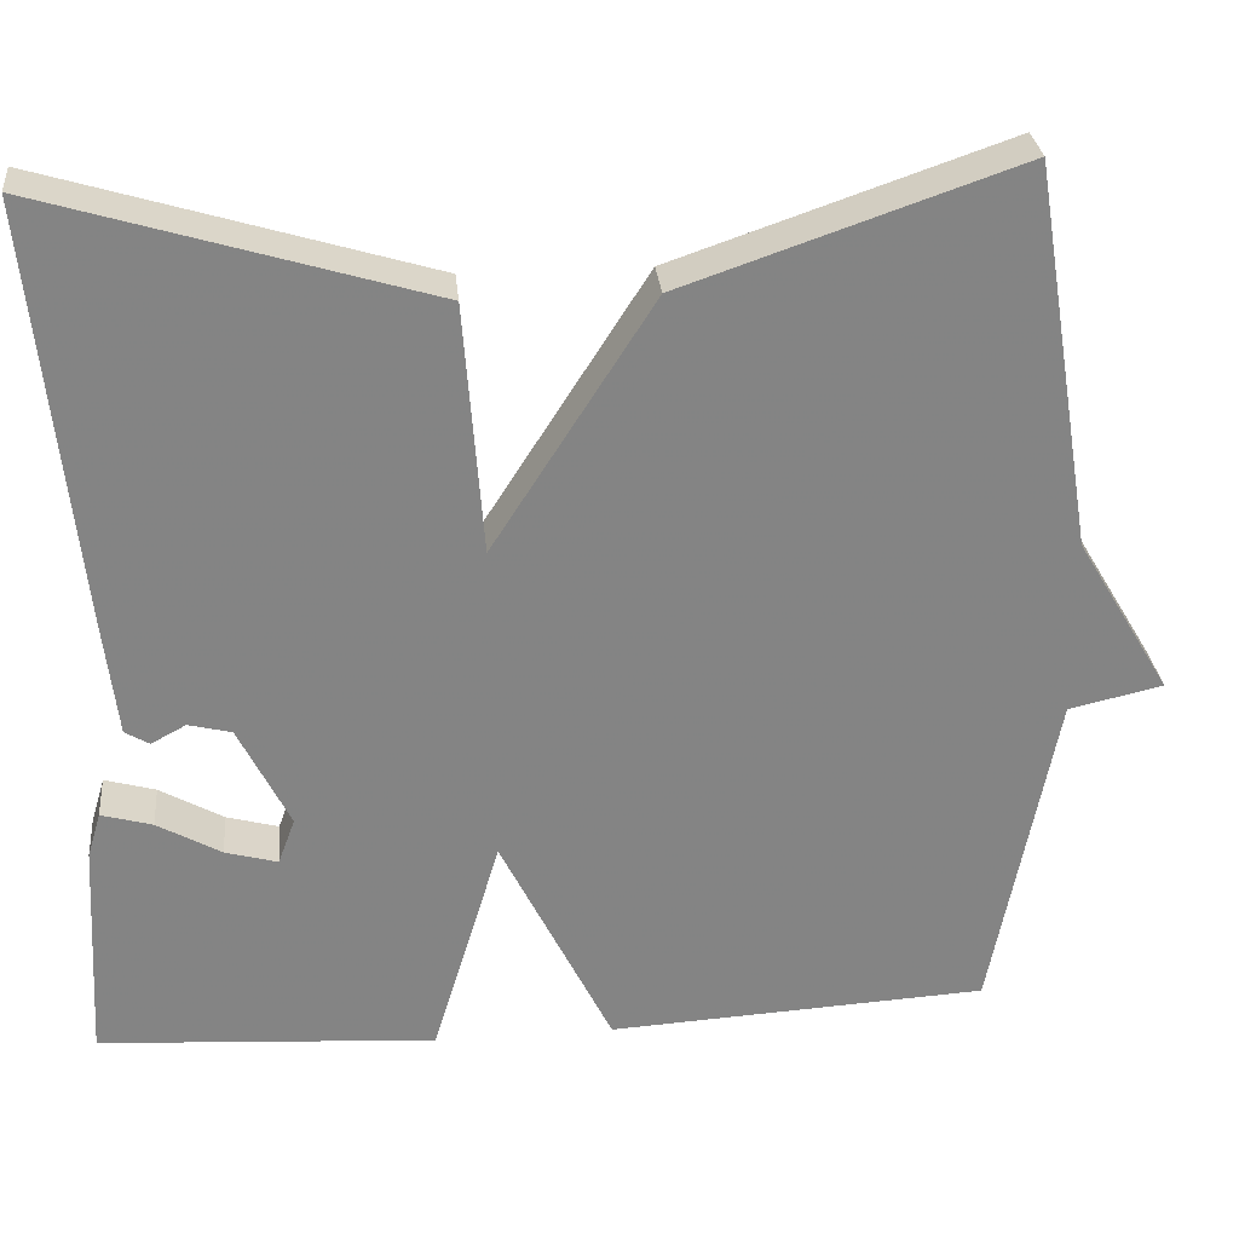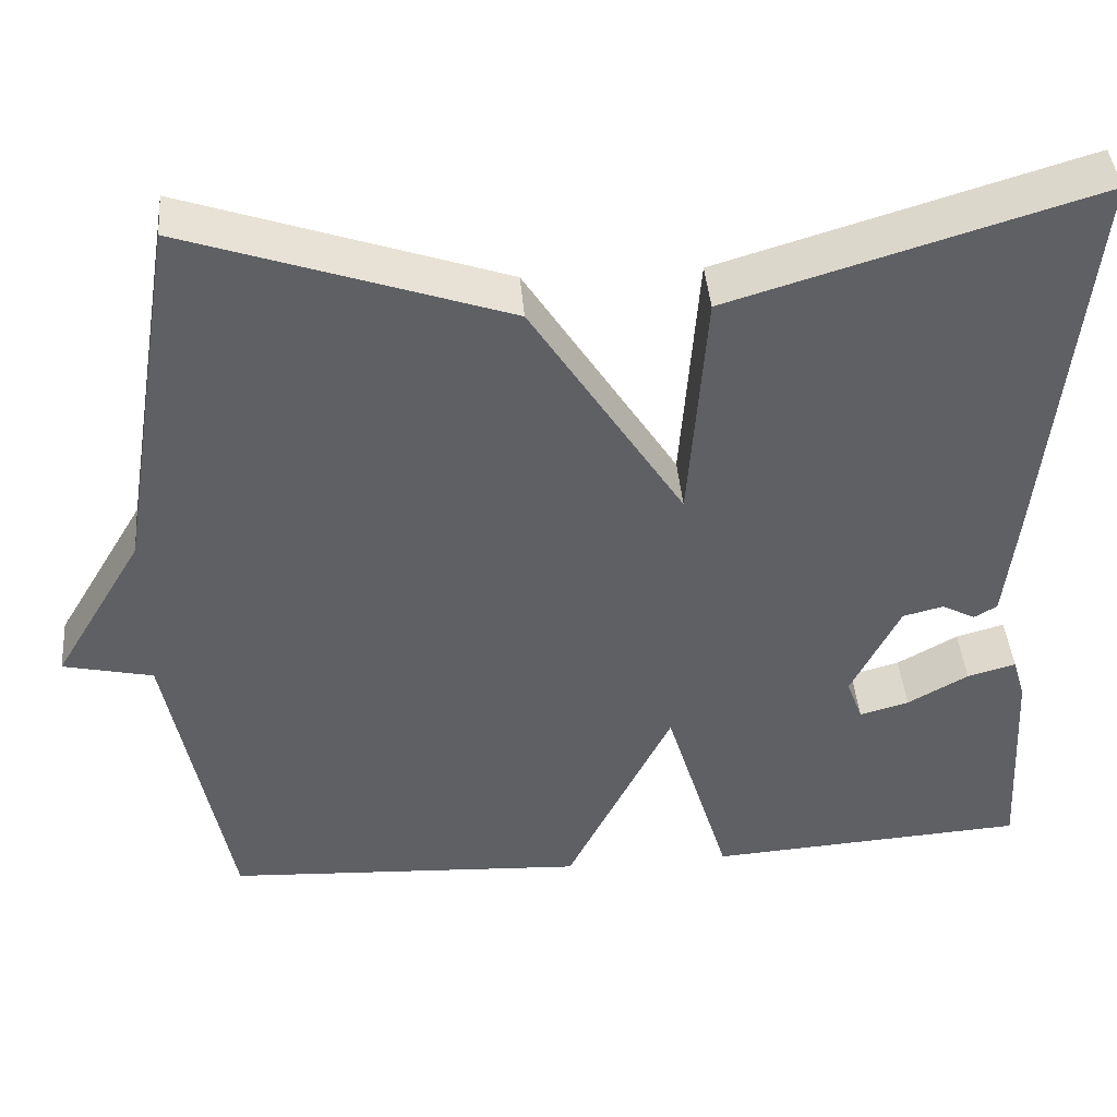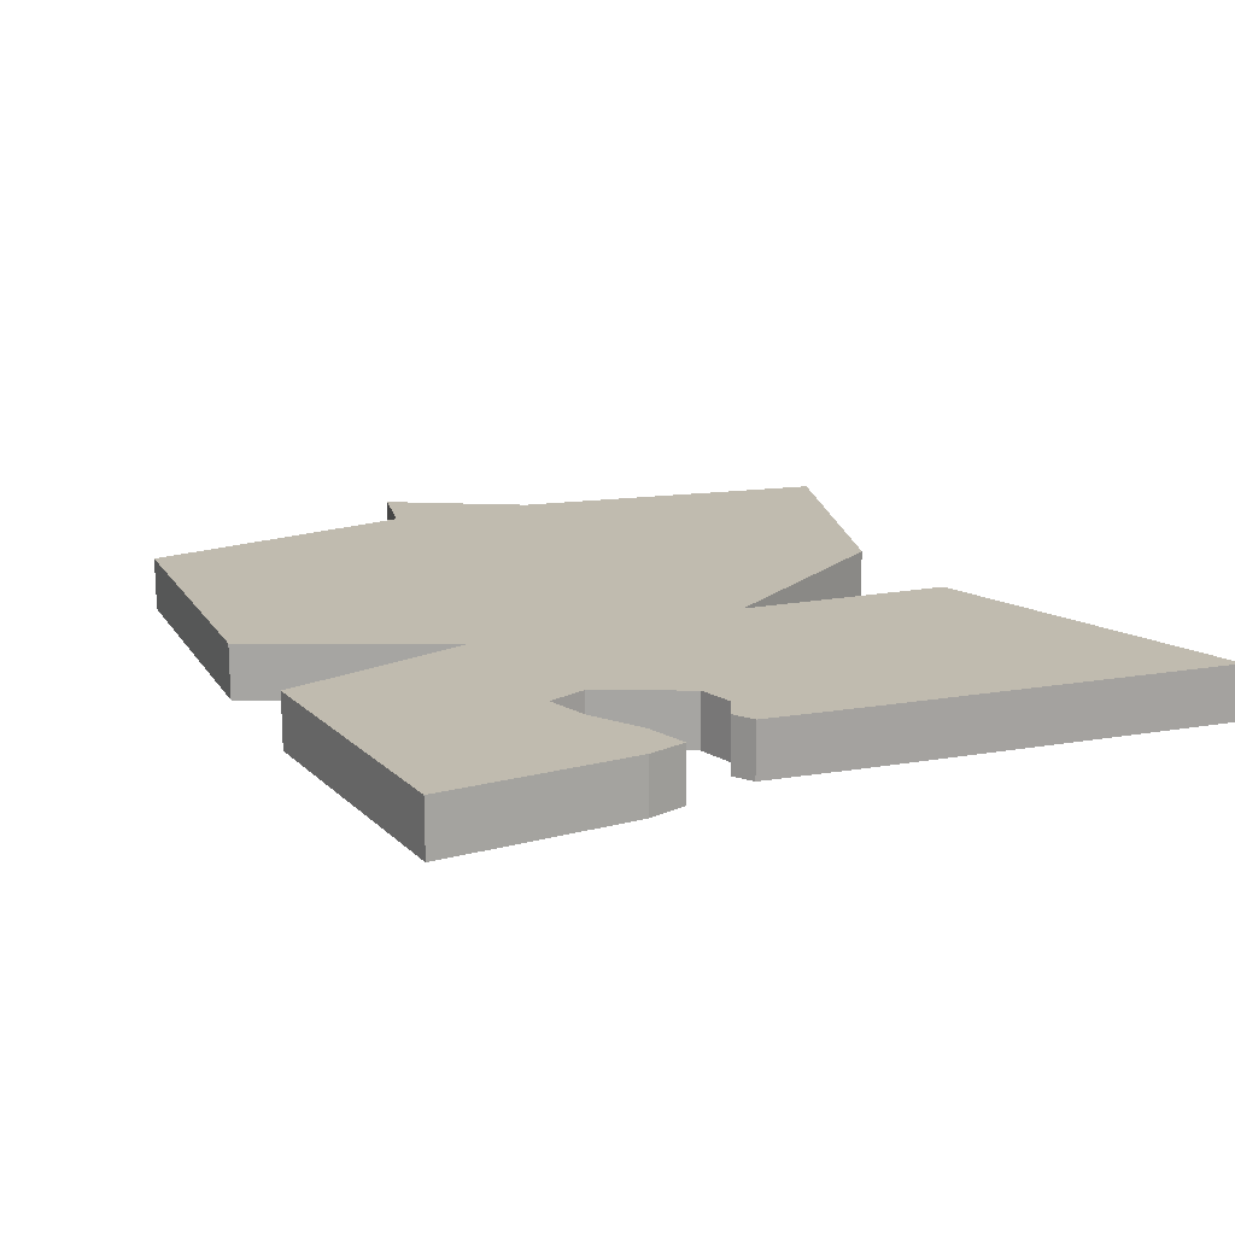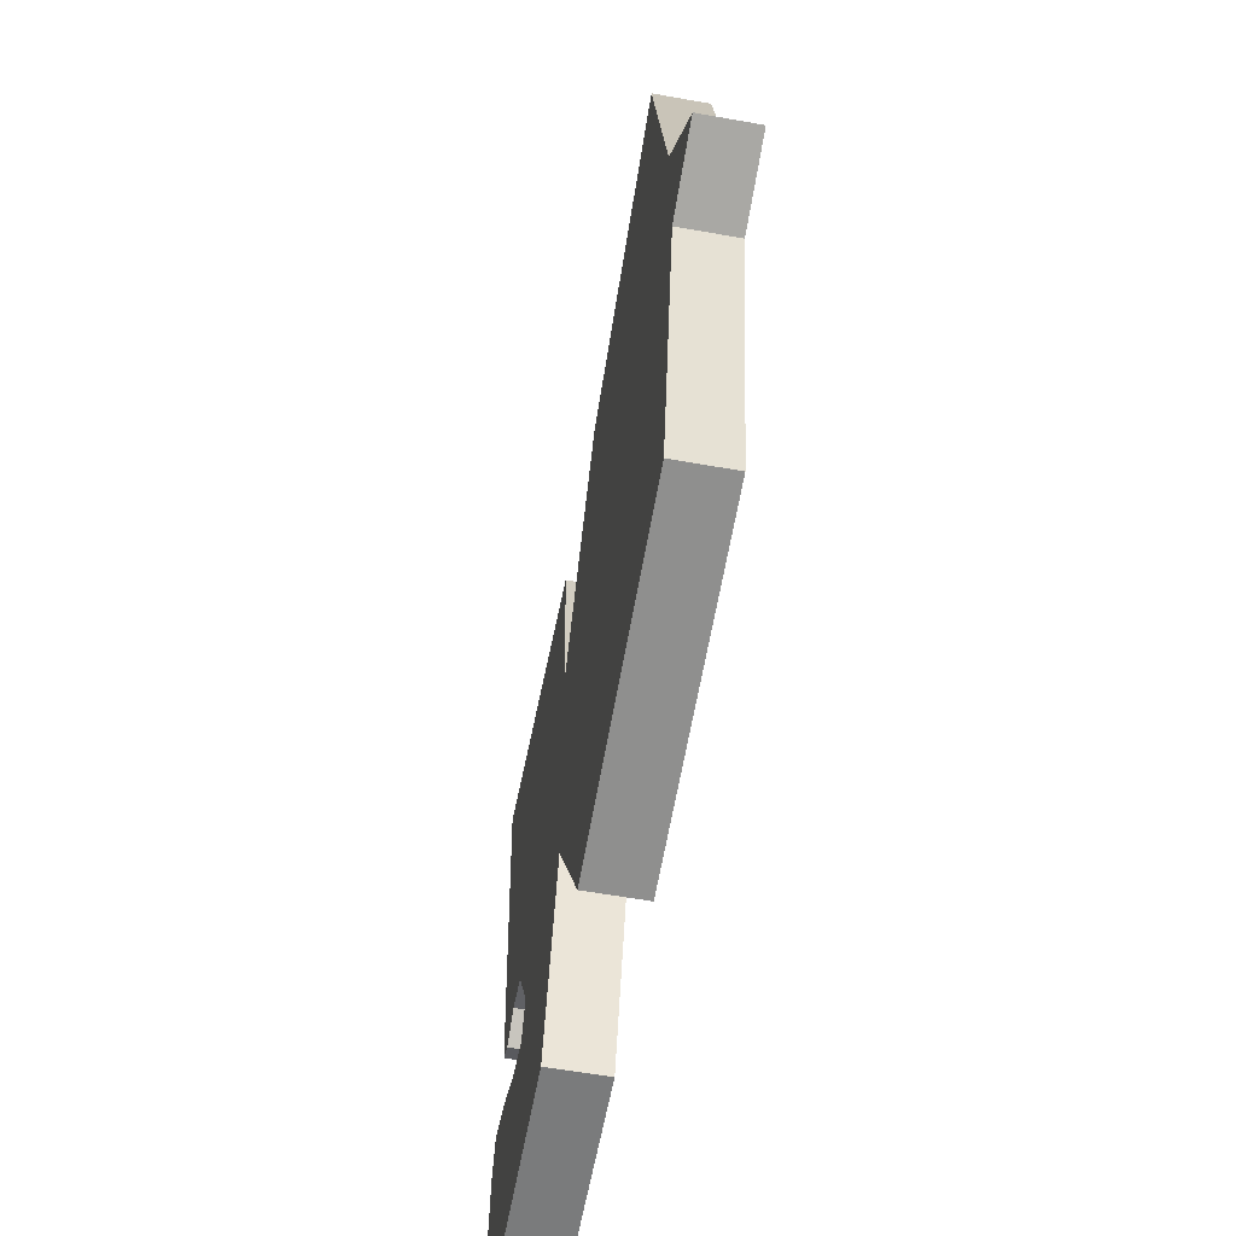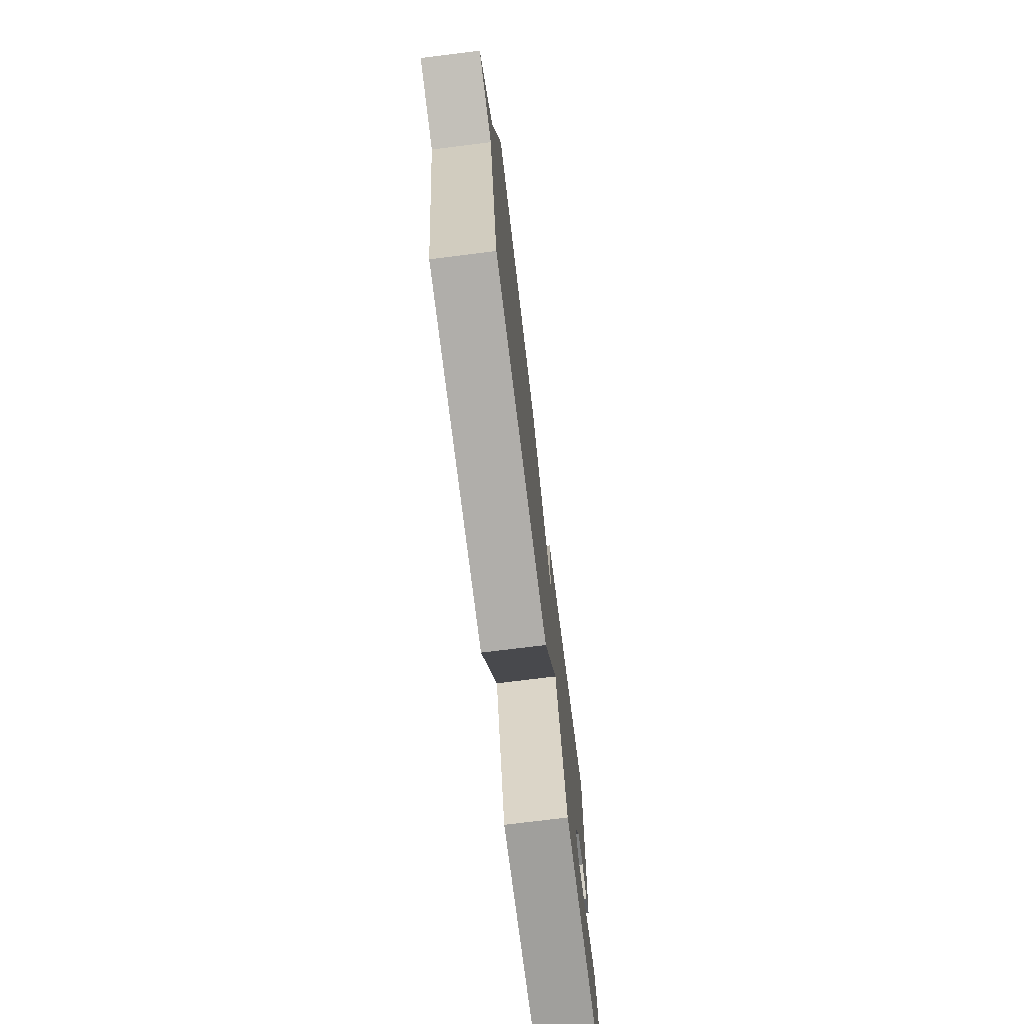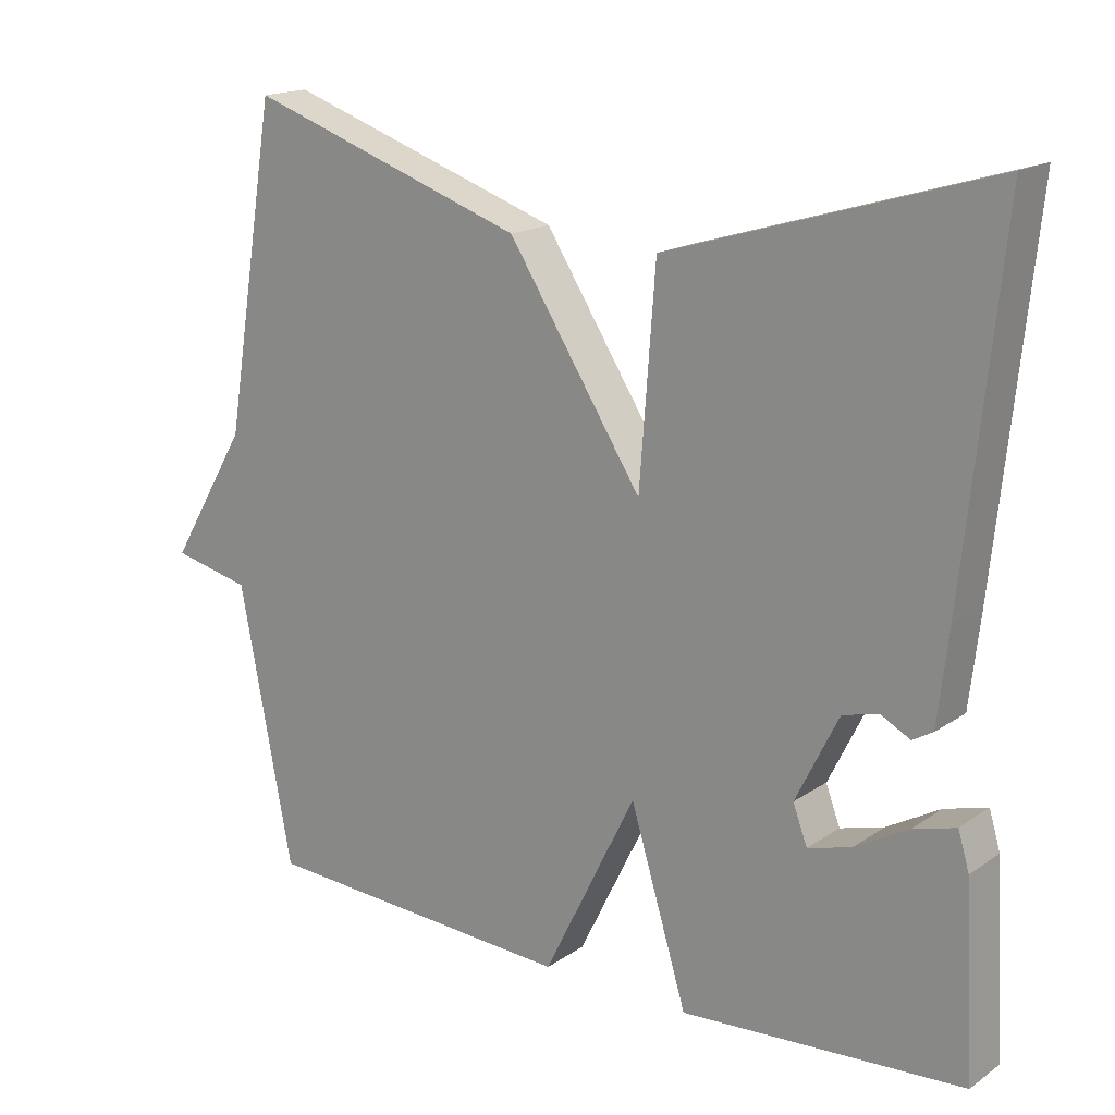
<metadata>
{"format":"obj","ext":"obj","renderer":"f3d","projection":"perspective","resolution":1024,"background":"white","views":[{"elev":29.1,"azim":-5.6,"up":"+Z"},{"elev":42.6,"azim":175.1,"up":"+Z"},{"elev":16.1,"azim":-115.5,"up":"+Y"},{"elev":-62.0,"azim":79.8,"up":"+Z"},{"elev":-74.7,"azim":97.1,"up":"+Z"},{"elev":17.1,"azim":-143.0,"up":"+Z"}]}
</metadata>
<code>
v -0.5 0.07 -0.5
v -0.486 0.07 -0.25
v -0.471 0.07 -0.2
v -0.414 0.07 -0.216
v -0.343 0.07 -0.256
v -0.285 0.07 -0.272
v -0.266 0.07 -0.221
v -0.323 0.07 -0.106
v -0.371 0.07 -0.094
v -0.41 0.07 -0.115
v -0.437 0.07 -0.099
v -0.451 0.07 0.023
v -0.5 0.07 0.5
v -0.073 0.07 0.372
v -0.052 0.07 0.093
v 0.127 0.07 0.372
v 0.5 0.07 0.5
v 0.571 0.07 0.07
v 0.676 0.07 -0.106
v 0.571 0.07 -0.13
v 0.5 0.07 -0.5
v 0.076 0.07 -0.524
v -0.048 0.07 -0.274
v -0.124 0.07 -0.524
v -0.5 0 -0.5
v -0.486 0 -0.25
v -0.471 0 -0.2
v -0.414 0 -0.216
v -0.343 0 -0.256
v -0.285 0 -0.272
v -0.266 0 -0.221
v -0.323 0 -0.106
v -0.371 0 -0.094
v -0.41 0 -0.115
v -0.437 0 -0.099
v -0.451 0 0.023
v -0.5 0 0.5
v -0.073 0 0.372
v -0.052 0 0.093
v 0.127 0 0.372
v 0.5 0 0.5
v 0.571 0 0.07
v 0.676 0 -0.106
v 0.571 0 -0.13
v 0.5 0 -0.5
v 0.076 0 -0.524
v -0.048 0 -0.274
v -0.124 0 -0.524
f 23 24 1
f 20 21 22 23
f 18 19 20
f 18 20 23
f 17 18 23
f 16 17 23
f 15 16 23
f 13 14 15
f 12 13 15
f 11 12 15
f 10 11 15
f 9 10 15
f 8 9 15
f 7 8 15 23
f 6 7 23
f 3 4 5
f 2 3 5
f 1 2 5
f 1 5 6
f 1 6 23
f 25 48 47
f 47 46 45 44
f 44 43 42
f 47 44 42
f 47 42 41
f 47 41 40
f 47 40 39
f 39 38 37
f 39 37 36
f 39 36 35
f 39 35 34
f 39 34 33
f 39 33 32
f 47 39 32 31
f 47 31 30
f 29 28 27
f 29 27 26
f 29 26 25
f 30 29 25
f 47 30 25
f 1 25 26 2
f 2 26 27 3
f 3 27 28 4
f 4 28 29 5
f 5 29 30 6
f 6 30 31 7
f 7 31 32 8
f 8 32 33 9
f 9 33 34 10
f 10 34 35 11
f 11 35 36 12
f 12 36 37 13
f 13 37 38 14
f 14 38 39 15
f 15 39 40 16
f 16 40 41 17
f 17 41 42 18
f 18 42 43 19
f 19 43 44 20
f 20 44 45 21
f 21 45 46 22
f 22 46 47 23
f 23 47 48 24
f 24 48 25 1

</code>
